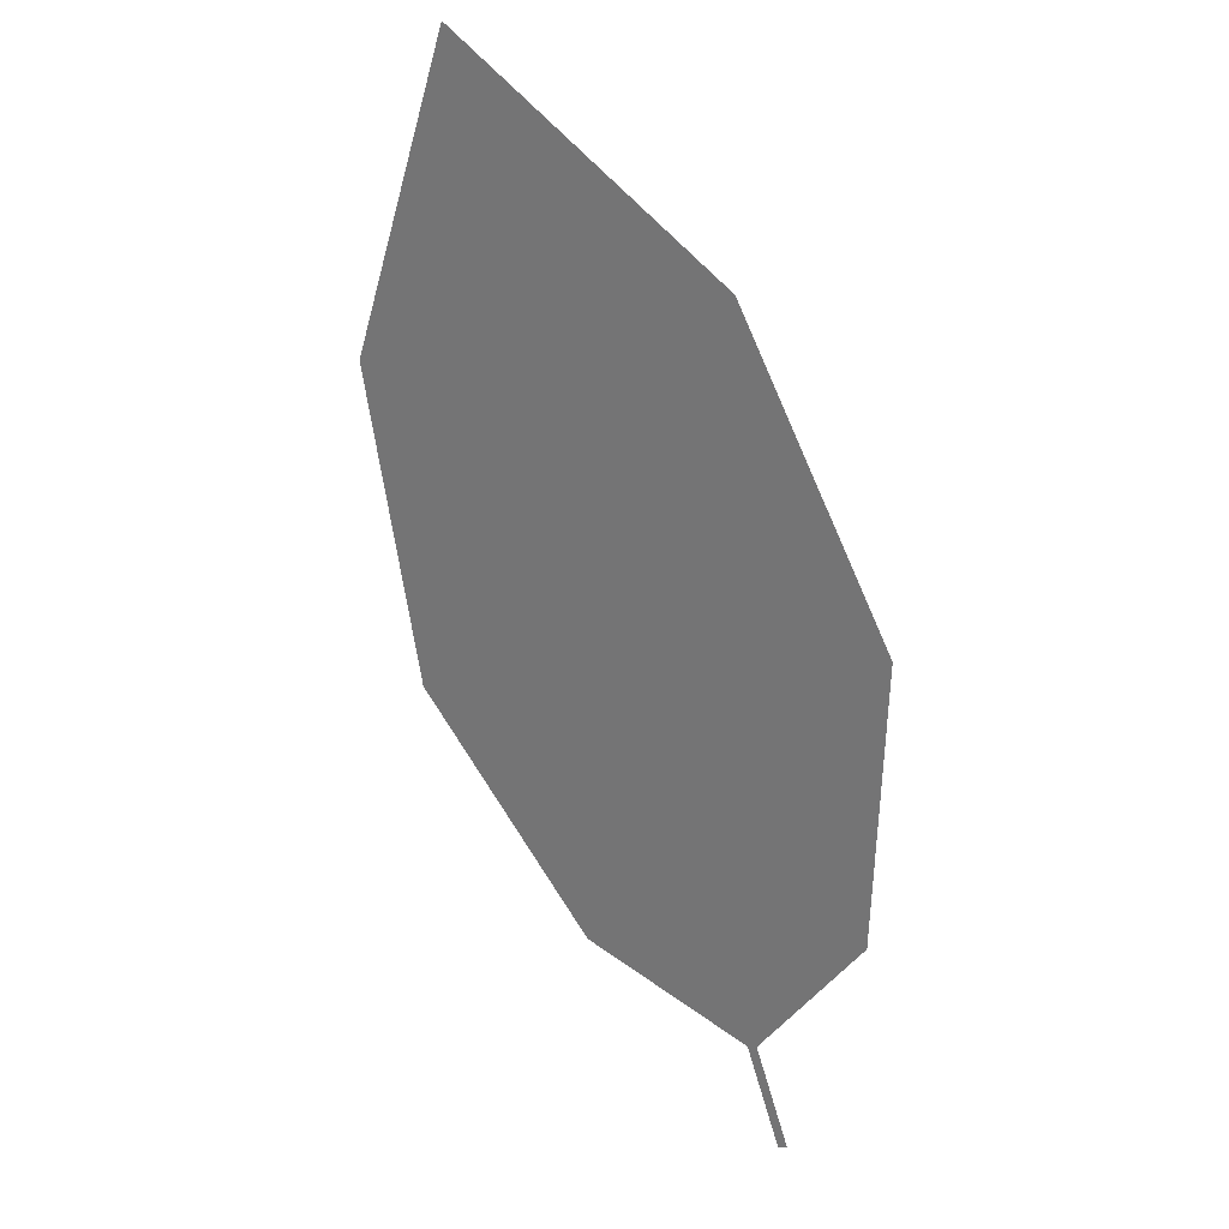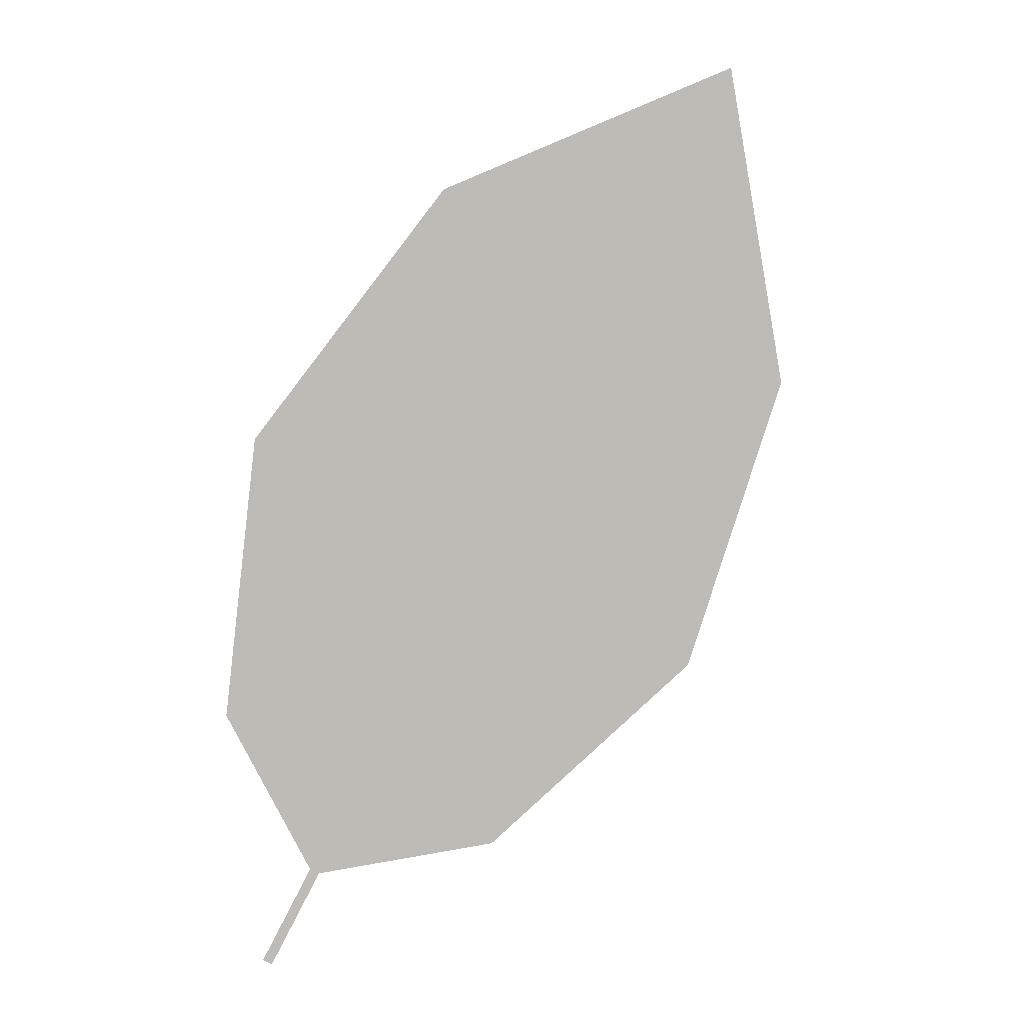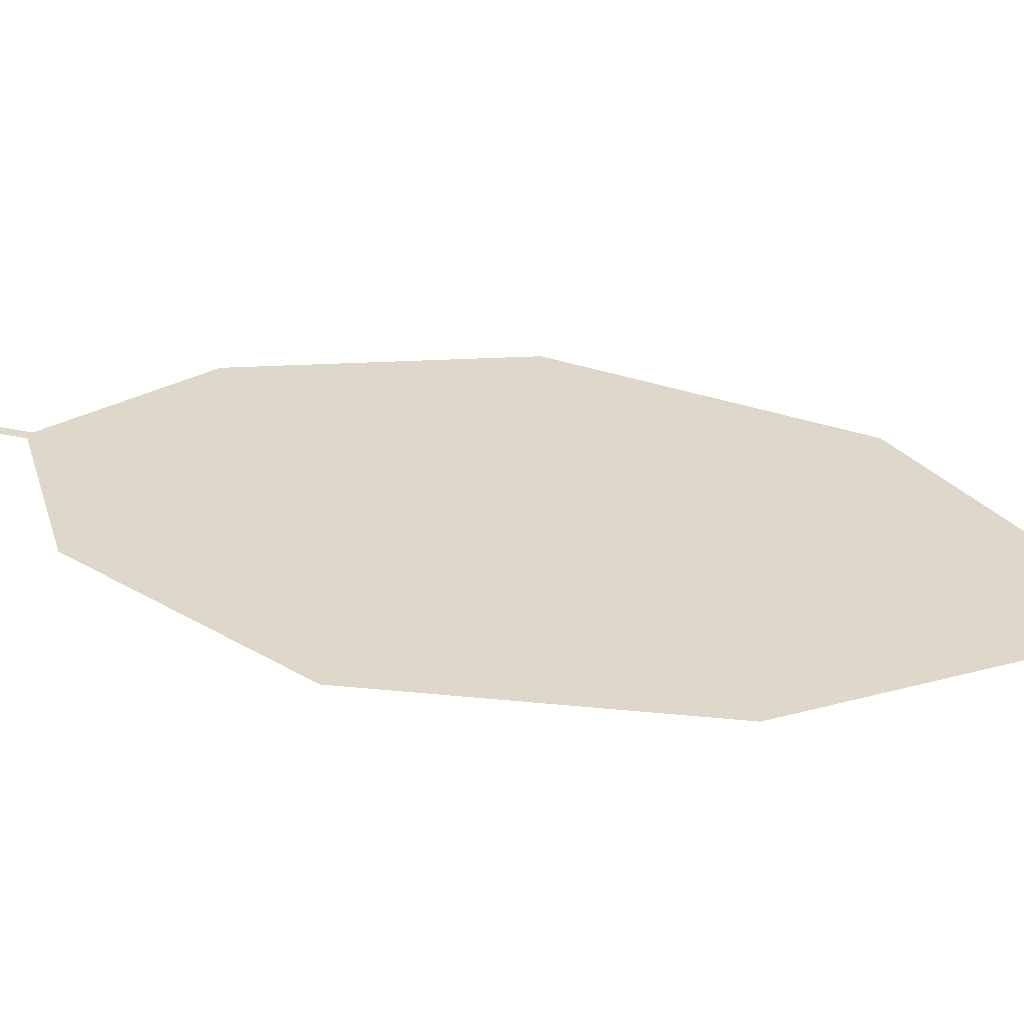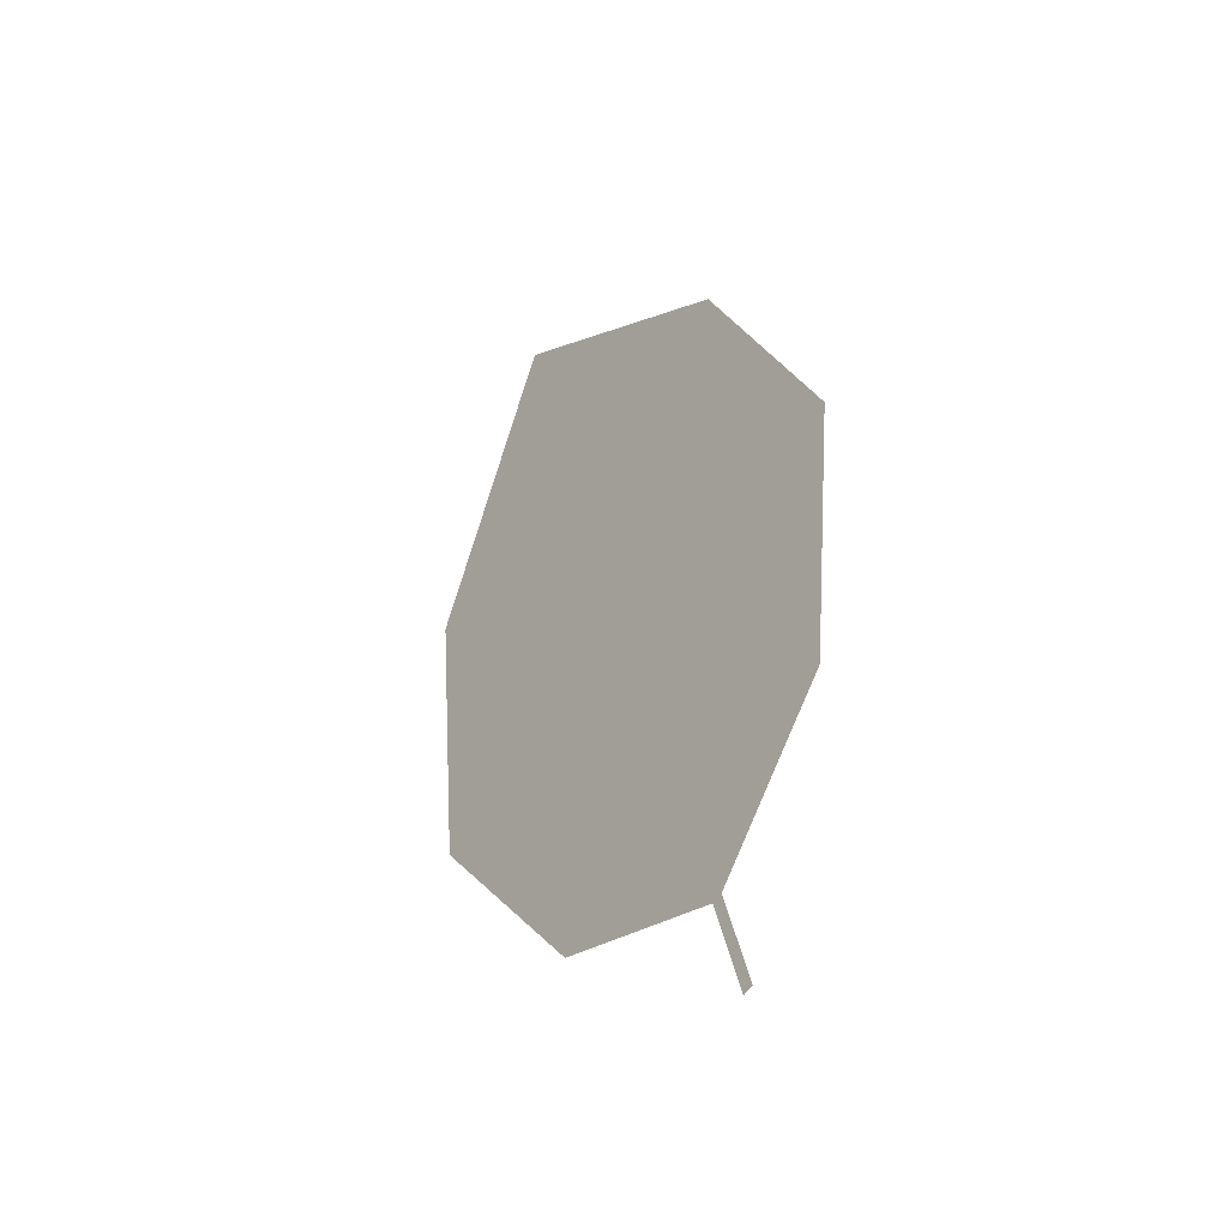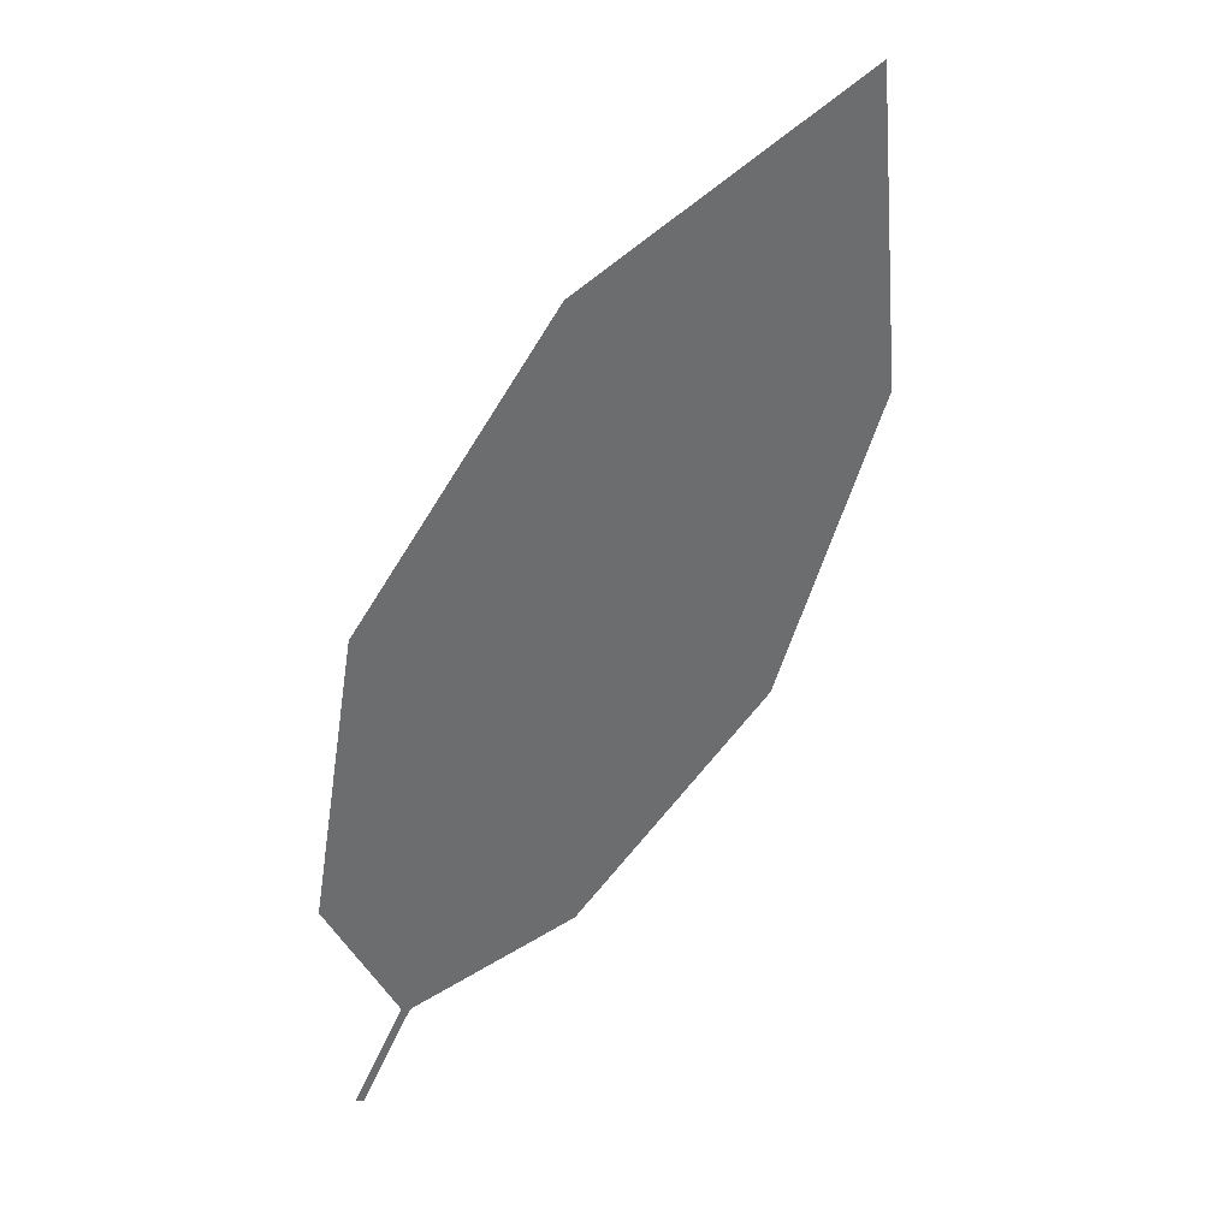
<metadata>
{"format":"obj","ext":"obj","renderer":"f3d","projection":"perspective","resolution":1024,"background":"white","views":[{"elev":37.8,"azim":-135.1,"up":"+Z"},{"elev":-3.6,"azim":-5.2,"up":"+Z"},{"elev":19.2,"azim":-44.8,"up":"+Y"},{"elev":-33.5,"azim":-118.7,"up":"+Z"},{"elev":28.8,"azim":-27.3,"up":"+Z"}]}
</metadata>
<code>
o Leaves.165_leaves.165
v -0.04047 -0.0958 2.633
v -0.03363 -0.0967 2.646
v -0.03916 -0.09549 2.632
v -0.04047 -0.0958 2.633
v -0.03363 -0.0967 2.646
v -0.03916 -0.09549 2.632
v -0.03232 -0.09639 2.646
v -0.006429 -0.09278 2.649
v 0.03777 -0.09619 2.719
v -0.03232 -0.09639 2.646
v -0.006429 -0.09278 2.649
v 0.03777 -0.09619 2.719
v -0.01478 -0.1086 2.746
v 0.0286 -0.1047 2.766
v 0.02381 -0.09192 2.676
v 0.02381 -0.09192 2.676
v 0.0286 -0.1047 2.766
v -0.01478 -0.1086 2.746
v -0.04187 -0.1075 2.709
v -0.04584 -0.1021 2.669
v -0.04187 -0.1075 2.709
v -0.04584 -0.1021 2.669
f 1 2 5 4
f 1 3 10 2
f 3 1 4 6
f 4 5 7 6
f 10 3 6 7
f 18 9 7 5
f 11 10 7 8
f 9 16 8 7
f 13 2 10 12
f 12 10 11 15
f 13 12 14
f 14 12 9 17
f 12 15 16 9
f 15 11 8 16
f 13 14 17 18
f 18 17 9
f 21 13 18 19
f 5 20 19 18
f 22 21 19 20
f 2 13 21 22
f 2 22 20 5

</code>
